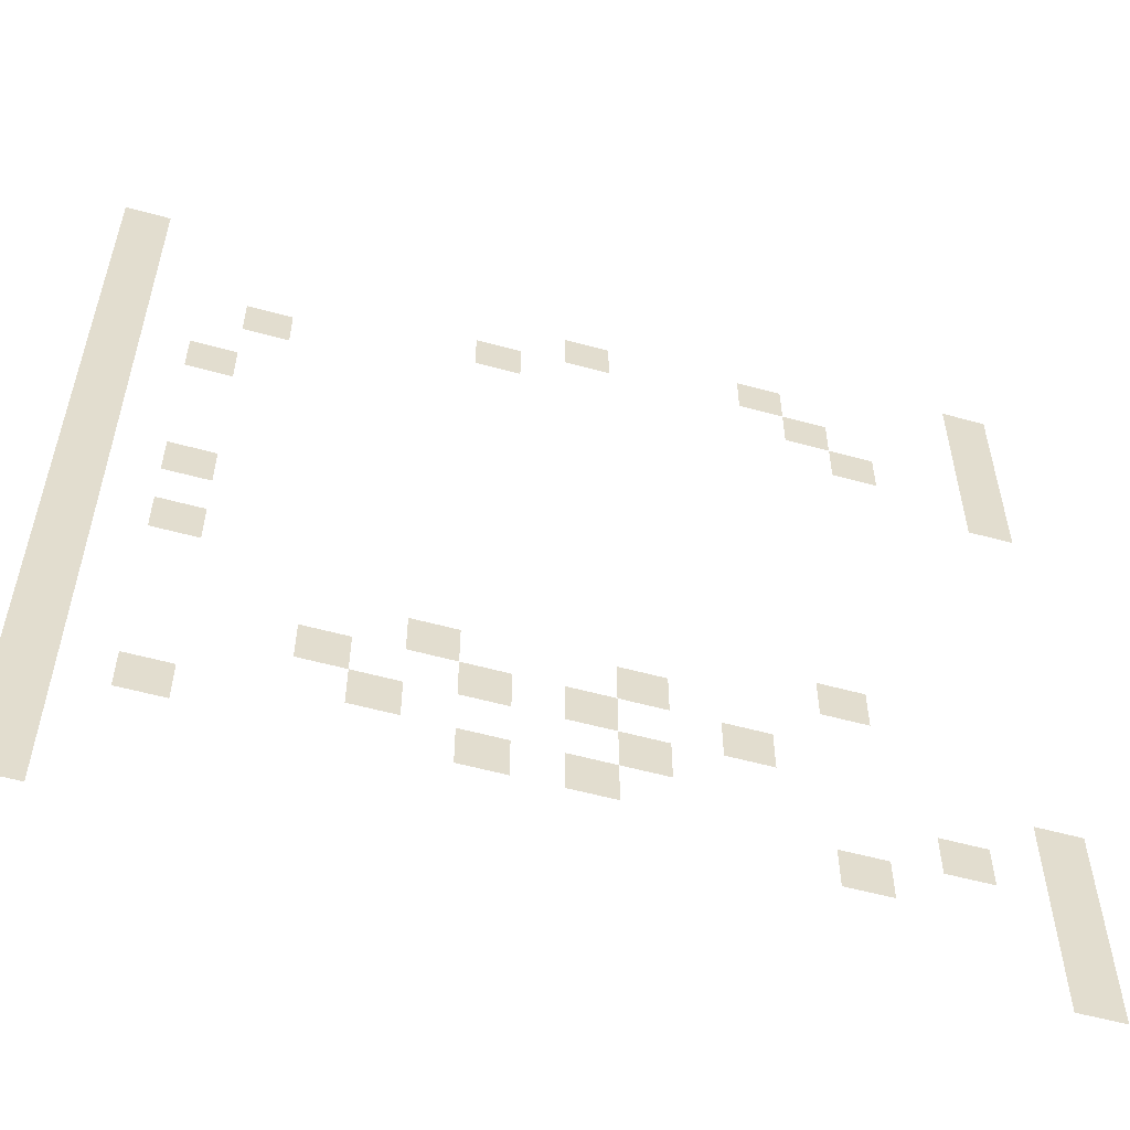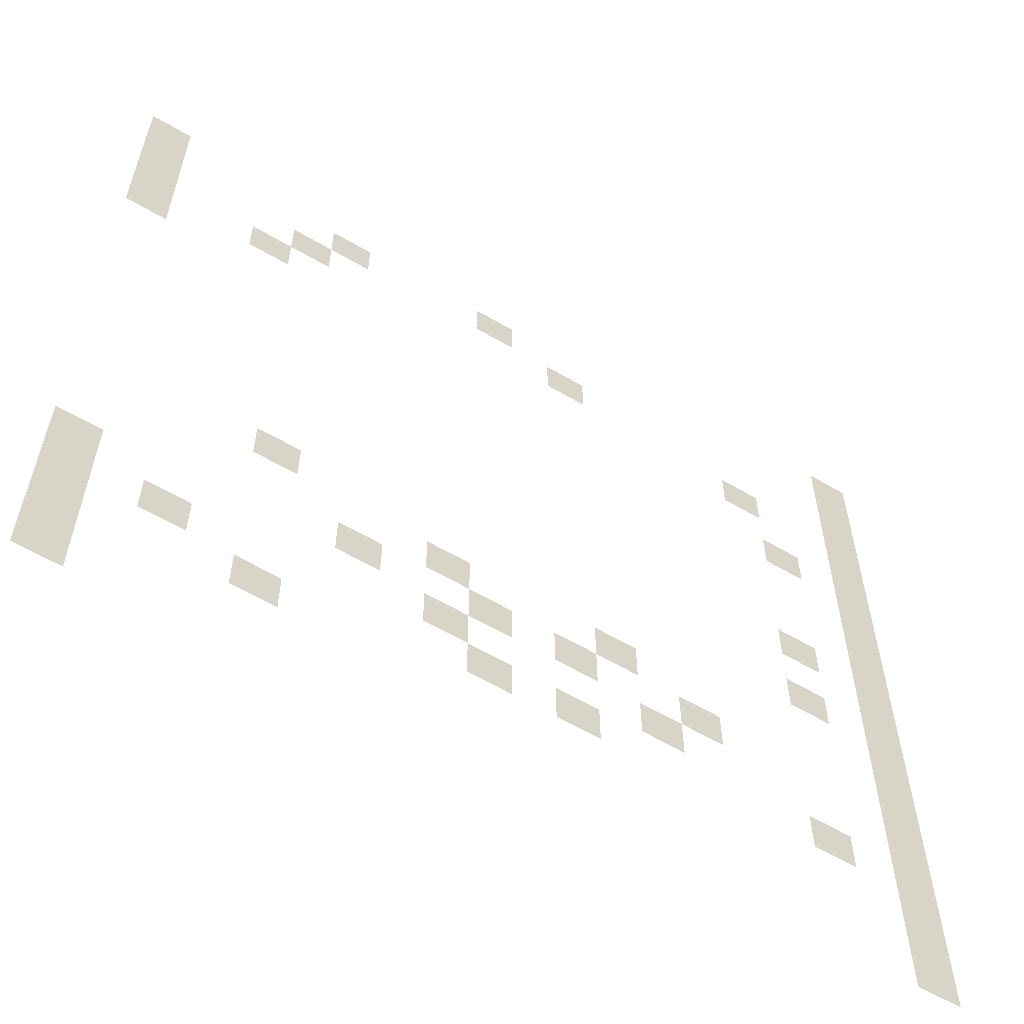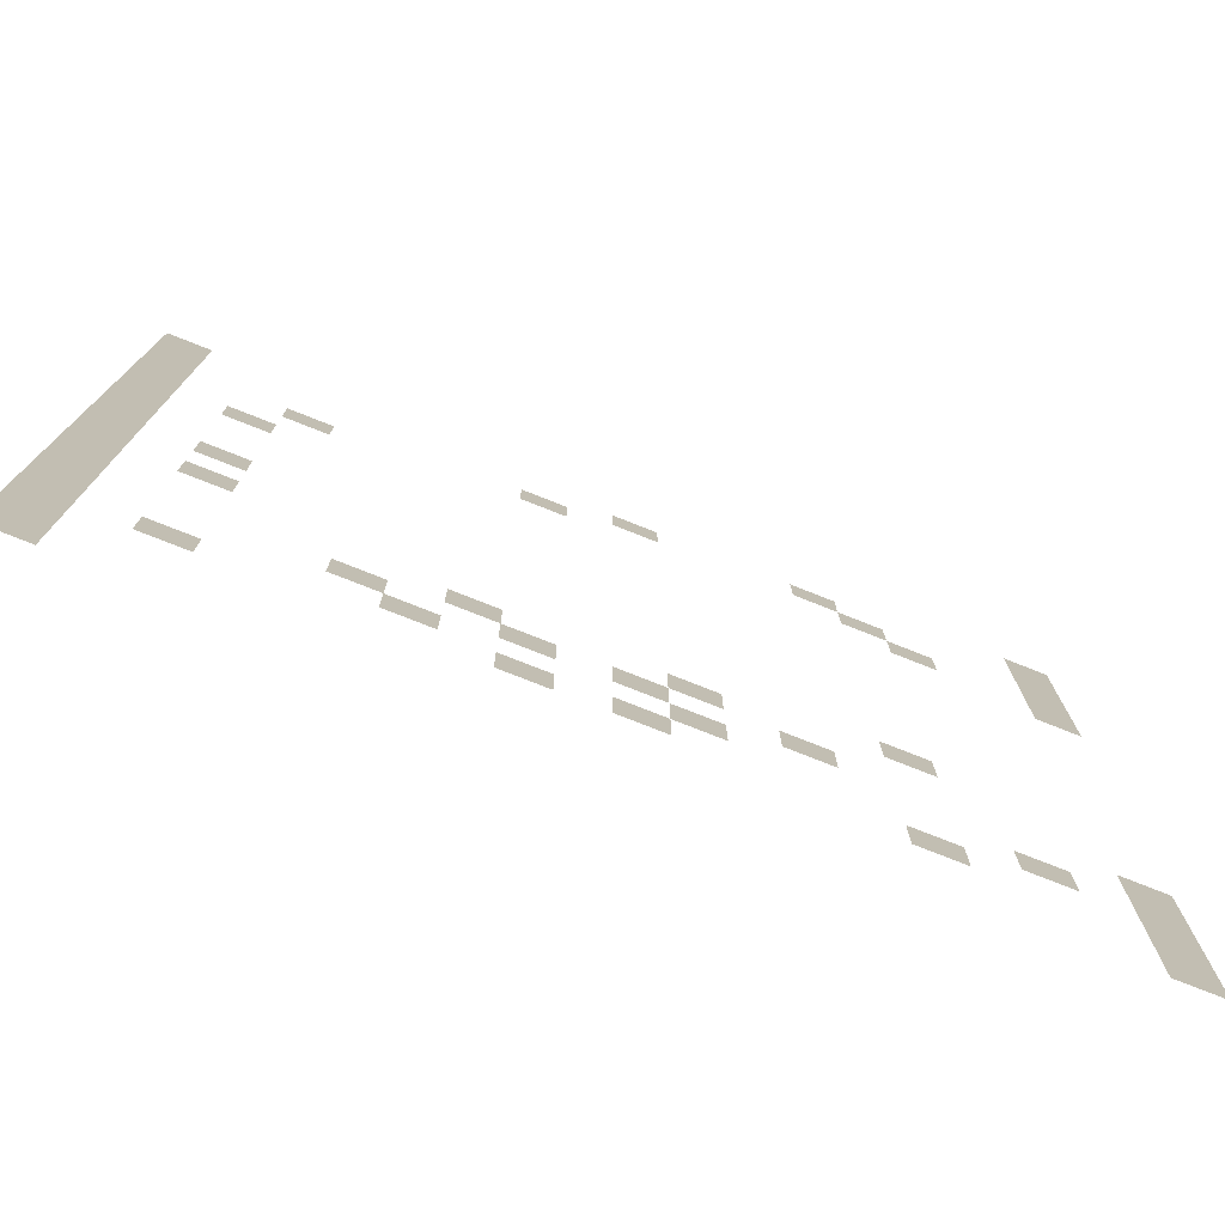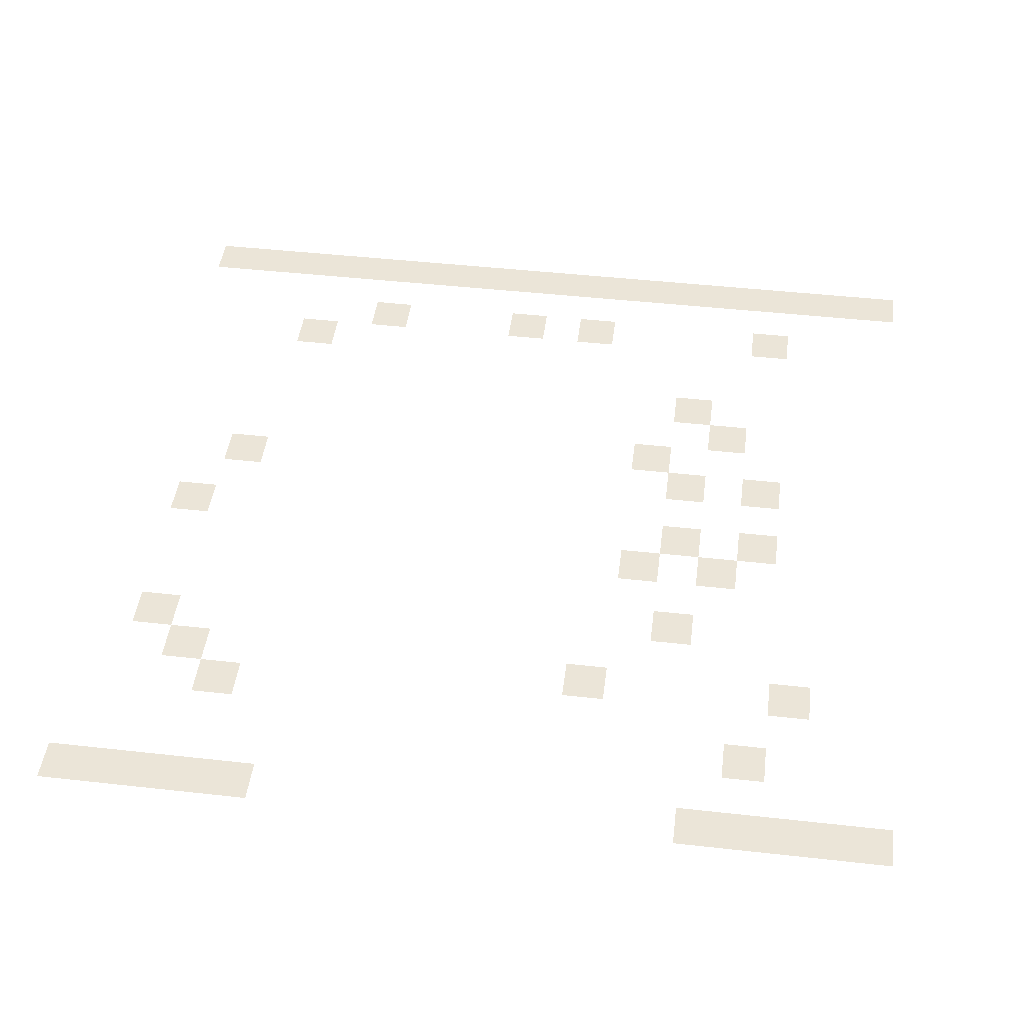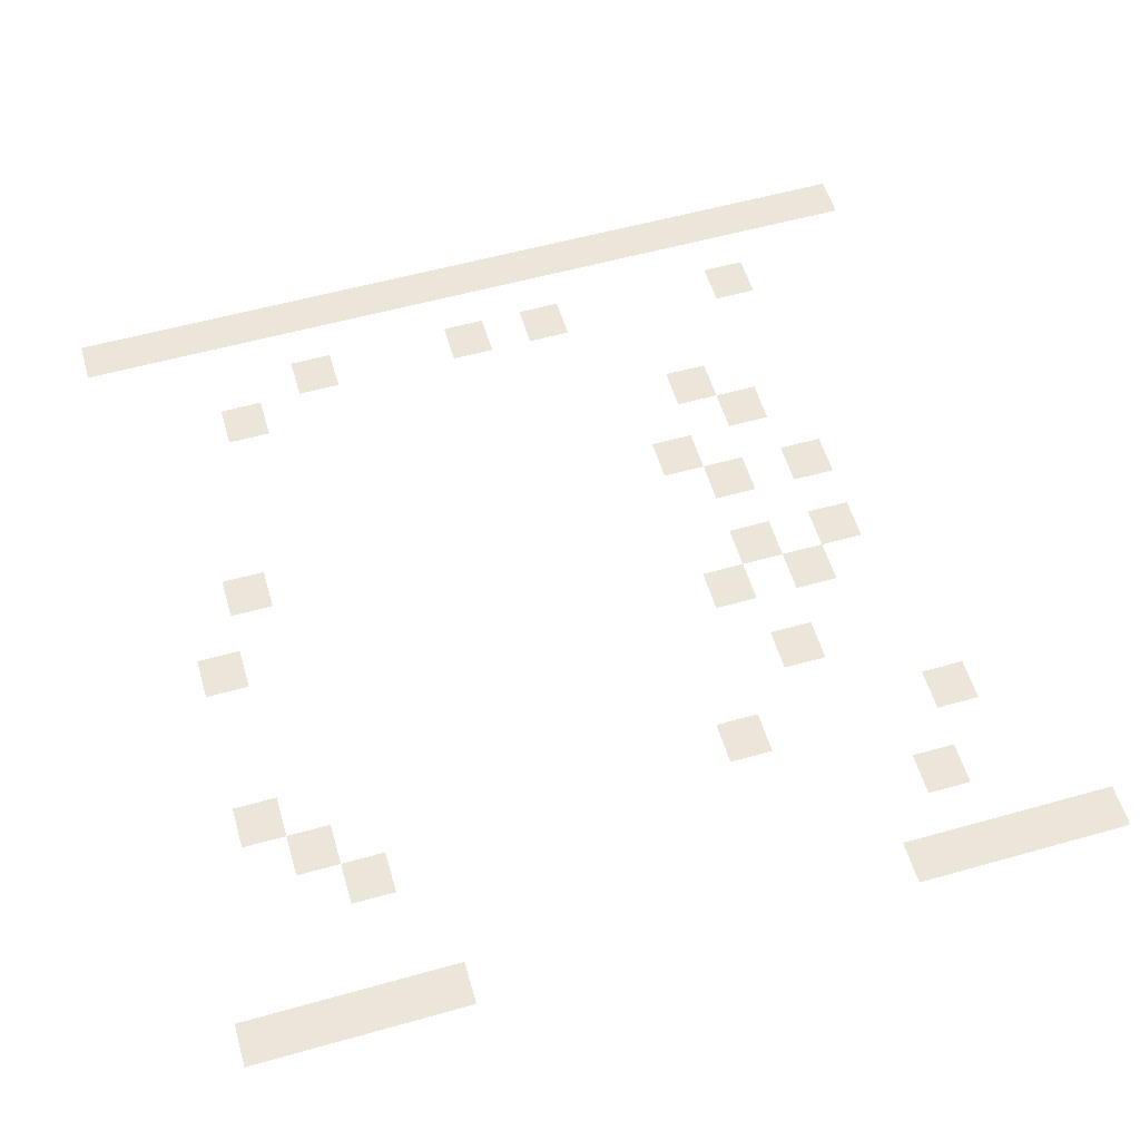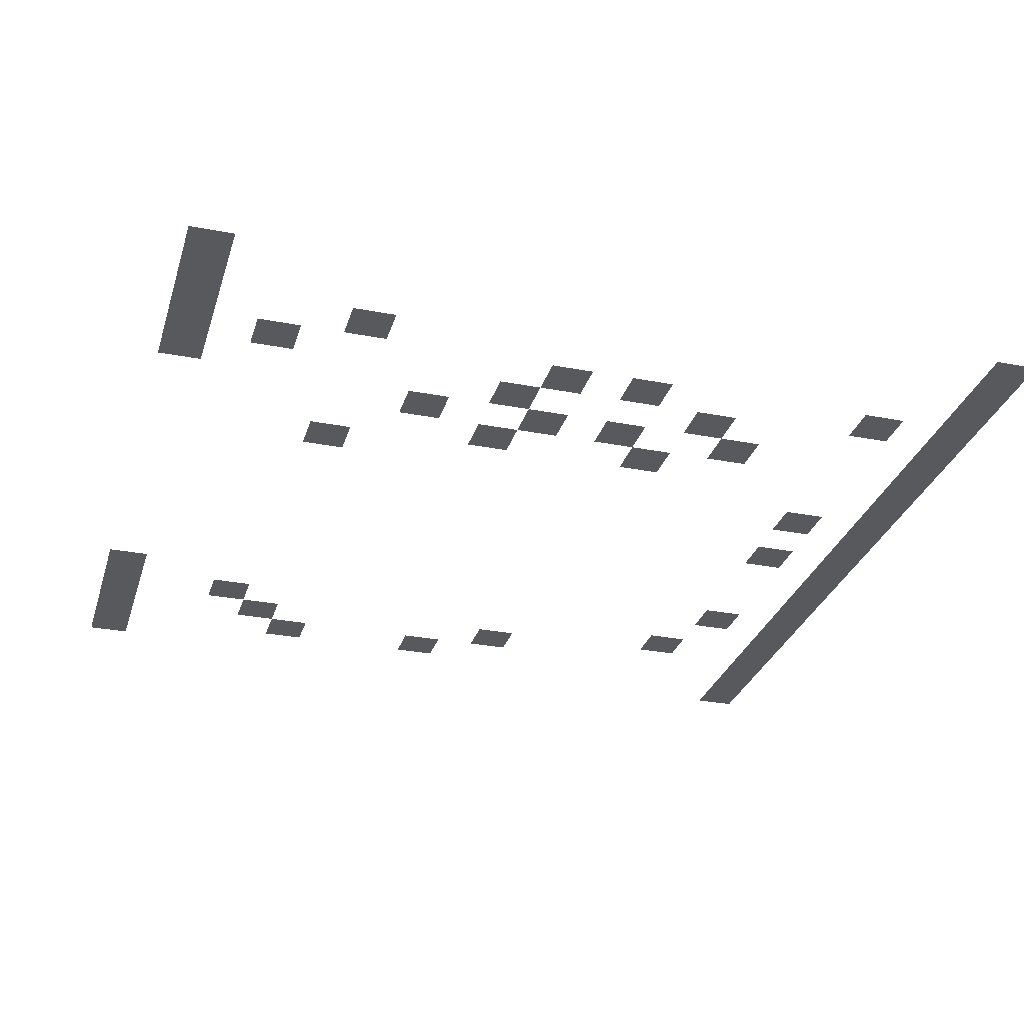
<metadata>
{"format":"obj","ext":"obj","renderer":"f3d","projection":"perspective","resolution":1024,"background":"white","views":[{"elev":-56.4,"azim":164.0,"up":"+Y"},{"elev":-60.2,"azim":-31.1,"up":"+Y"},{"elev":-77.0,"azim":158.4,"up":"+Y"},{"elev":46.0,"azim":-82.7,"up":"+Z"},{"elev":56.4,"azim":-106.4,"up":"+Z"},{"elev":-29.5,"azim":-15.9,"up":"+Z"}]}
</metadata>
<code>
v -304 -16 0
v -320 -16 0
v -320 0 0
v -304 0 0
v 0 -16 0
v -16 -16 0
v -16 0 0
v 0 0 0
v -304 -32 0
v -320 -32 0
v -320 -16 0
v -304 -16 0
v -224 -32 0
v -240 -32 0
v -240 -16 0
v -224 -16 0
v -160 -32 0
v -176 -32 0
v -176 -16 0
v -160 -16 0
v 0 -32 0
v -16 -32 0
v -16 -16 0
v 0 -16 0
v -304 -48 0
v -320 -48 0
v -320 -32 0
v -304 -32 0
v -240 -48 0
v -256 -48 0
v -256 -32 0
v -240 -32 0
v -128 -48 0
v -144 -48 0
v -144 -32 0
v -128 -32 0
v 0 -48 0
v -16 -48 0
v -16 -32 0
v 0 -32 0
v -304 -64 0
v -320 -64 0
v -320 -48 0
v -304 -48 0
v -256 -64 0
v -272 -64 0
v -272 -48 0
v -256 -48 0
v -48 -64 0
v -64 -64 0
v -64 -48 0
v -48 -48 0
v 0 -64 0
v -16 -64 0
v -16 -48 0
v 0 -48 0
v -304 -80 0
v -320 -80 0
v -320 -64 0
v -304 -64 0
v 0 -80 0
v -16 -80 0
v -16 -64 0
v 0 -64 0
v -32 -96 0
v -48 -96 0
v -48 -80 0
v -32 -80 0
v 0 -96 0
v -16 -96 0
v -16 -80 0
v 0 -80 0
v 0 -112 0
v -16 -112 0
v -16 -96 0
v 0 -96 0
v 0 -128 0
v -16 -128 0
v -16 -112 0
v 0 -112 0
v 0 -144 0
v -16 -144 0
v -16 -128 0
v 0 -128 0
v -32 -160 0
v -48 -160 0
v -48 -144 0
v -32 -144 0
v 0 -160 0
v -16 -160 0
v -16 -144 0
v 0 -144 0
v 0 -176 0
v -16 -176 0
v -16 -160 0
v 0 -160 0
v -32 -192 0
v -48 -192 0
v -48 -176 0
v -32 -176 0
v 0 -192 0
v -16 -192 0
v -16 -176 0
v 0 -176 0
v -240 -208 0
v -256 -208 0
v -256 -192 0
v -240 -192 0
v 0 -208 0
v -16 -208 0
v -16 -192 0
v 0 -192 0
v -176 -224 0
v -192 -224 0
v -192 -208 0
v -176 -208 0
v -112 -224 0
v -128 -224 0
v -128 -208 0
v -112 -208 0
v 0 -224 0
v -16 -224 0
v -16 -208 0
v 0 -208 0
v -208 -240 0
v -224 -240 0
v -224 -224 0
v -208 -224 0
v -160 -240 0
v -176 -240 0
v -176 -224 0
v -160 -224 0
v -128 -240 0
v -144 -240 0
v -144 -224 0
v -128 -224 0
v -80 -240 0
v -96 -240 0
v -96 -224 0
v -80 -224 0
v 0 -240 0
v -16 -240 0
v -16 -224 0
v 0 -224 0
v -304 -256 0
v -320 -256 0
v -320 -240 0
v -304 -240 0
v -176 -256 0
v -192 -256 0
v -192 -240 0
v -176 -240 0
v -96 -256 0
v -112 -256 0
v -112 -240 0
v -96 -240 0
v 0 -256 0
v -16 -256 0
v -16 -240 0
v 0 -240 0
v -304 -272 0
v -320 -272 0
v -320 -256 0
v -304 -256 0
v -272 -272 0
v -288 -272 0
v -288 -256 0
v -272 -256 0
v -160 -272 0
v -176 -272 0
v -176 -256 0
v -160 -256 0
v -128 -272 0
v -144 -272 0
v -144 -256 0
v -128 -256 0
v -32 -272 0
v -48 -272 0
v -48 -256 0
v -32 -256 0
v 0 -272 0
v -16 -272 0
v -16 -256 0
v 0 -256 0
v -304 -288 0
v -320 -288 0
v -320 -272 0
v -304 -272 0
v -240 -288 0
v -256 -288 0
v -256 -272 0
v -240 -272 0
v 0 -288 0
v -16 -288 0
v -16 -272 0
v 0 -272 0
v -304 -304 0
v -320 -304 0
v -320 -288 0
v -304 -288 0
v 0 -304 0
v -16 -304 0
v -16 -288 0
v 0 -288 0
v -304 -320 0
v -320 -320 0
v -320 -304 0
v -304 -304 0
v 0 -320 0
v -16 -320 0
v -16 -304 0
v 0 -304 0
g RB1_mesh_0003
f 1 2 3 4
f 5 6 7 8
f 9 10 11 12
f 13 14 15 16
f 17 18 19 20
f 21 22 23 24
f 25 26 27 28
f 29 30 31 32
f 33 34 35 36
f 37 38 39 40
f 41 42 43 44
f 45 46 47 48
f 49 50 51 52
f 53 54 55 56
f 57 58 59 60
f 61 62 63 64
f 65 66 67 68
f 69 70 71 72
f 73 74 75 76
f 77 78 79 80
f 81 82 83 84
f 85 86 87 88
f 89 90 91 92
f 93 94 95 96
f 97 98 99 100
f 101 102 103 104
f 105 106 107 108
f 109 110 111 112
f 113 114 115 116
f 117 118 119 120
f 121 122 123 124
f 125 126 127 128
f 129 130 131 132
f 133 134 135 136
f 137 138 139 140
f 141 142 143 144
f 145 146 147 148
f 149 150 151 152
f 153 154 155 156
f 157 158 159 160
f 161 162 163 164
f 165 166 167 168
f 169 170 171 172
f 173 174 175 176
f 177 178 179 180
f 181 182 183 184
f 185 186 187 188
f 189 190 191 192
f 193 194 195 196
f 197 198 199 200
f 201 202 203 204
f 205 206 207 208
f 209 210 211 212

</code>
